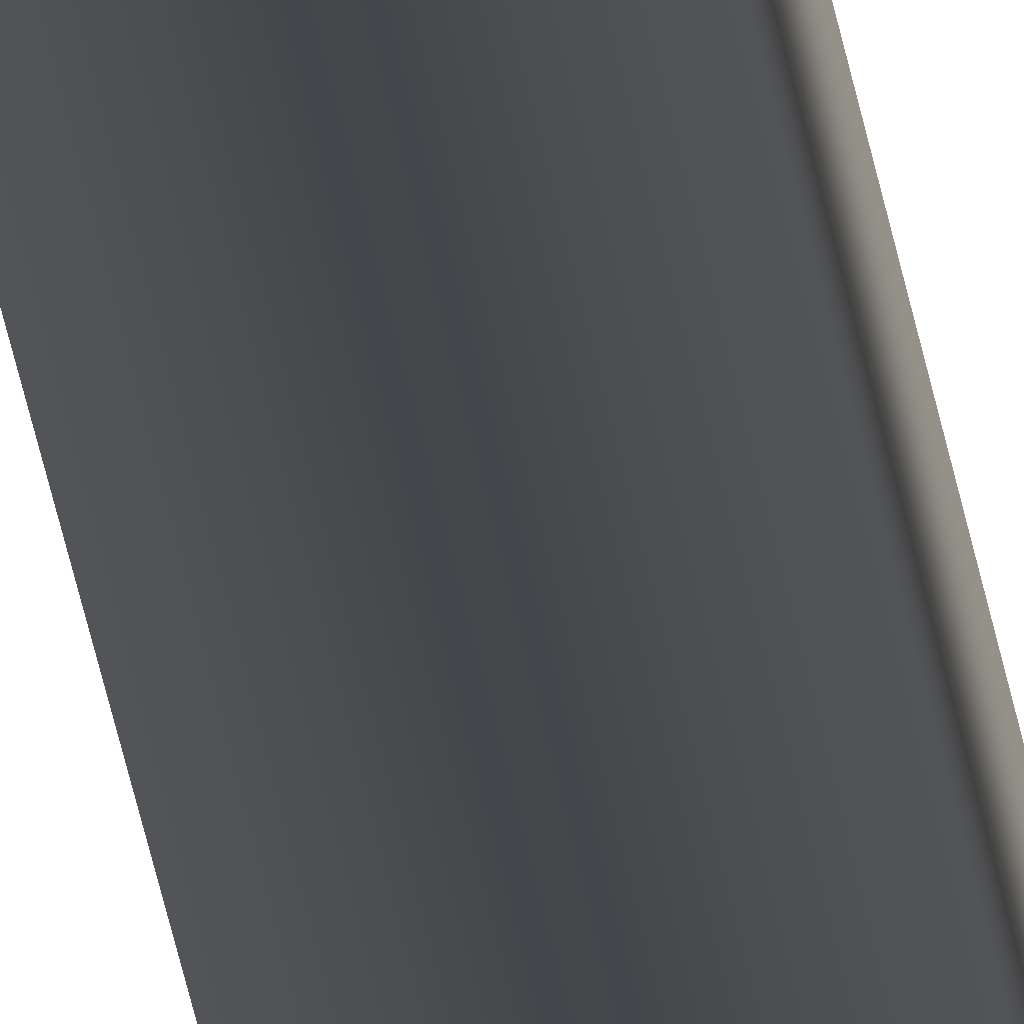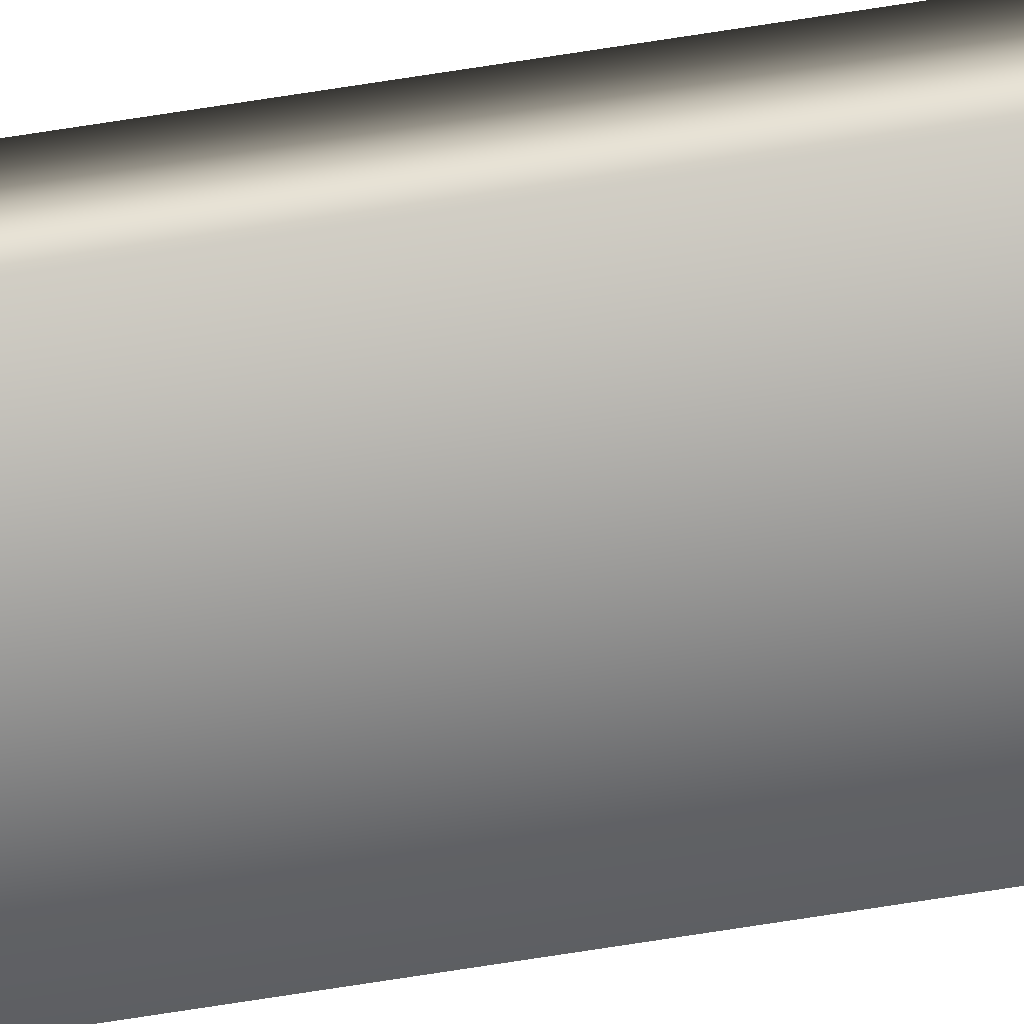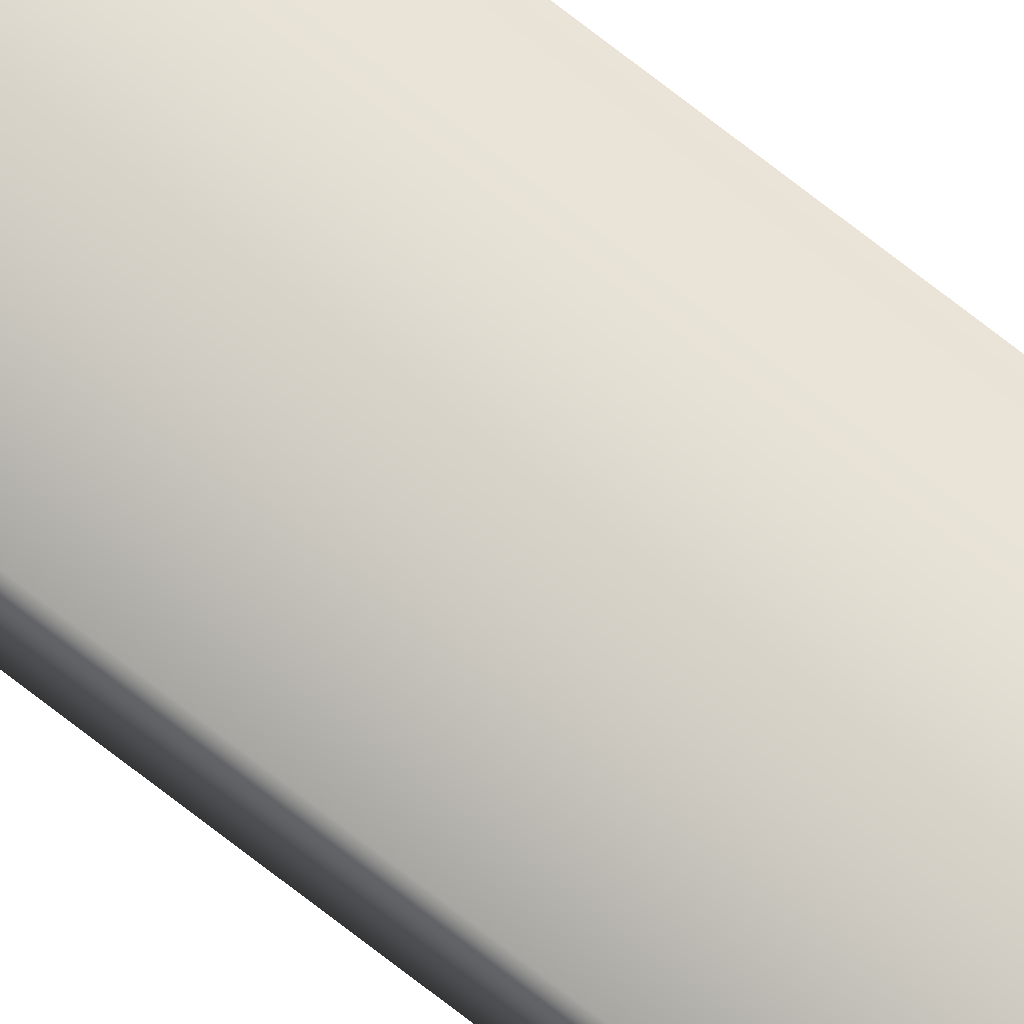
<metadata>
{"format":"obj","ext":"obj","renderer":"f3d","projection":"perspective","resolution":1024,"background":"white","views":[{"elev":-10.2,"azim":2.7,"up":"+Z"},{"elev":-69.9,"azim":99.0,"up":"+Z"},{"elev":75.4,"azim":-52.3,"up":"+Z"}]}
</metadata>
<code>
v 51.99 24.67 66.35
v 51.99 32.75 66.35
v 51.99 24.67 66.37
v 51.99 32.75 66.37
v 51.95 32.75 66.35
v 51.95 32.75 66.37
v 51.95 24.67 66.37
v 51.95 24.67 66.35
f 1 2 3
f 3 2 4
f 5 6 2
f 2 6 4
f 3 4 7
f 7 4 6
f 8 5 1
f 1 5 2
f 1 3 8
f 8 3 7
f 7 6 8
f 8 6 5

</code>
